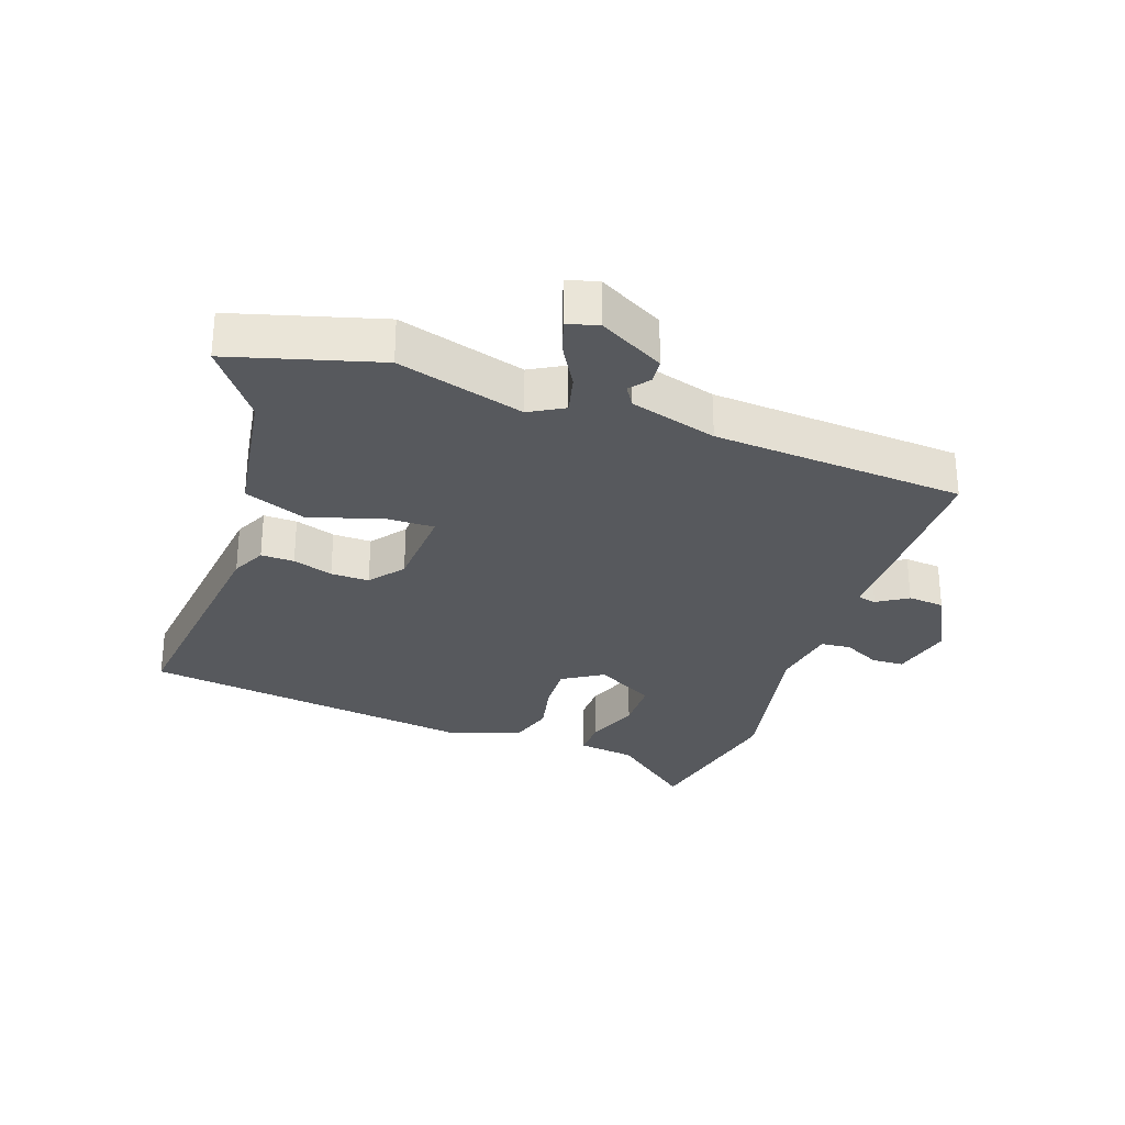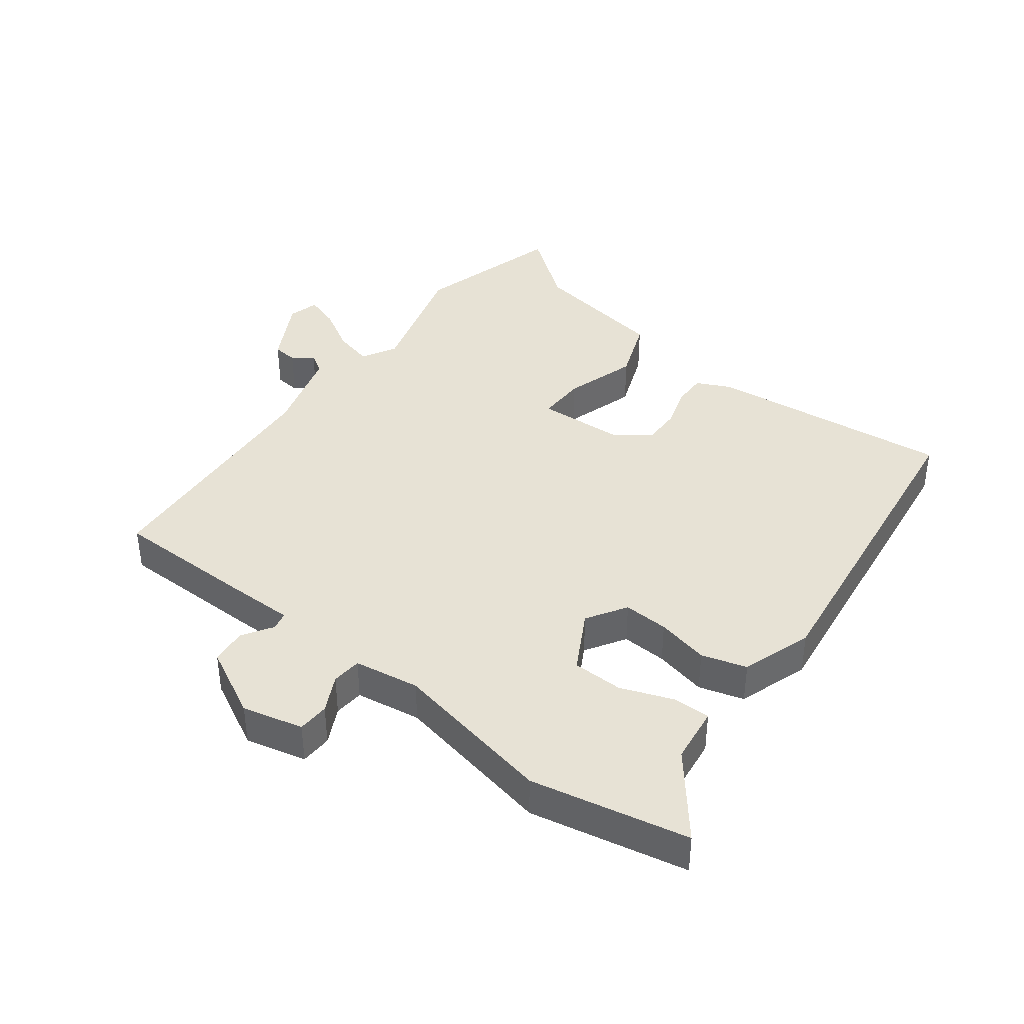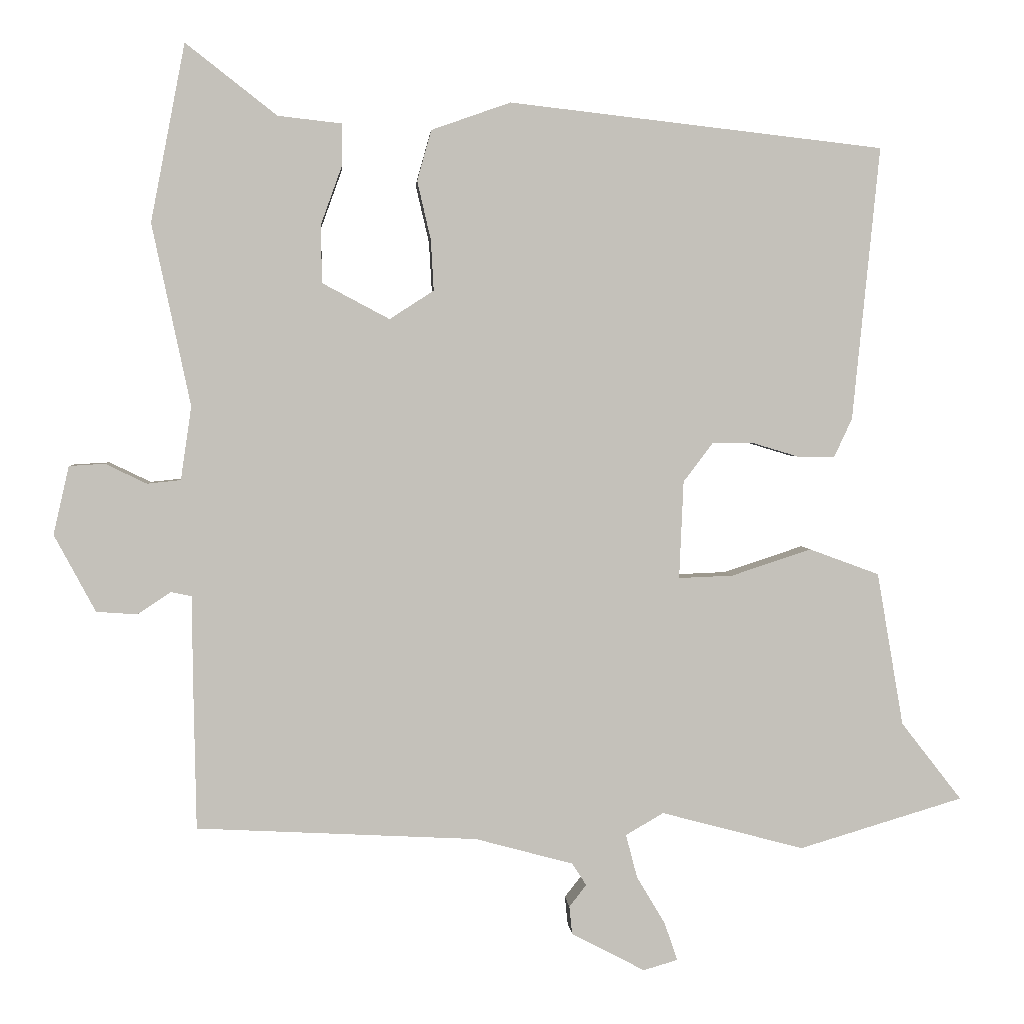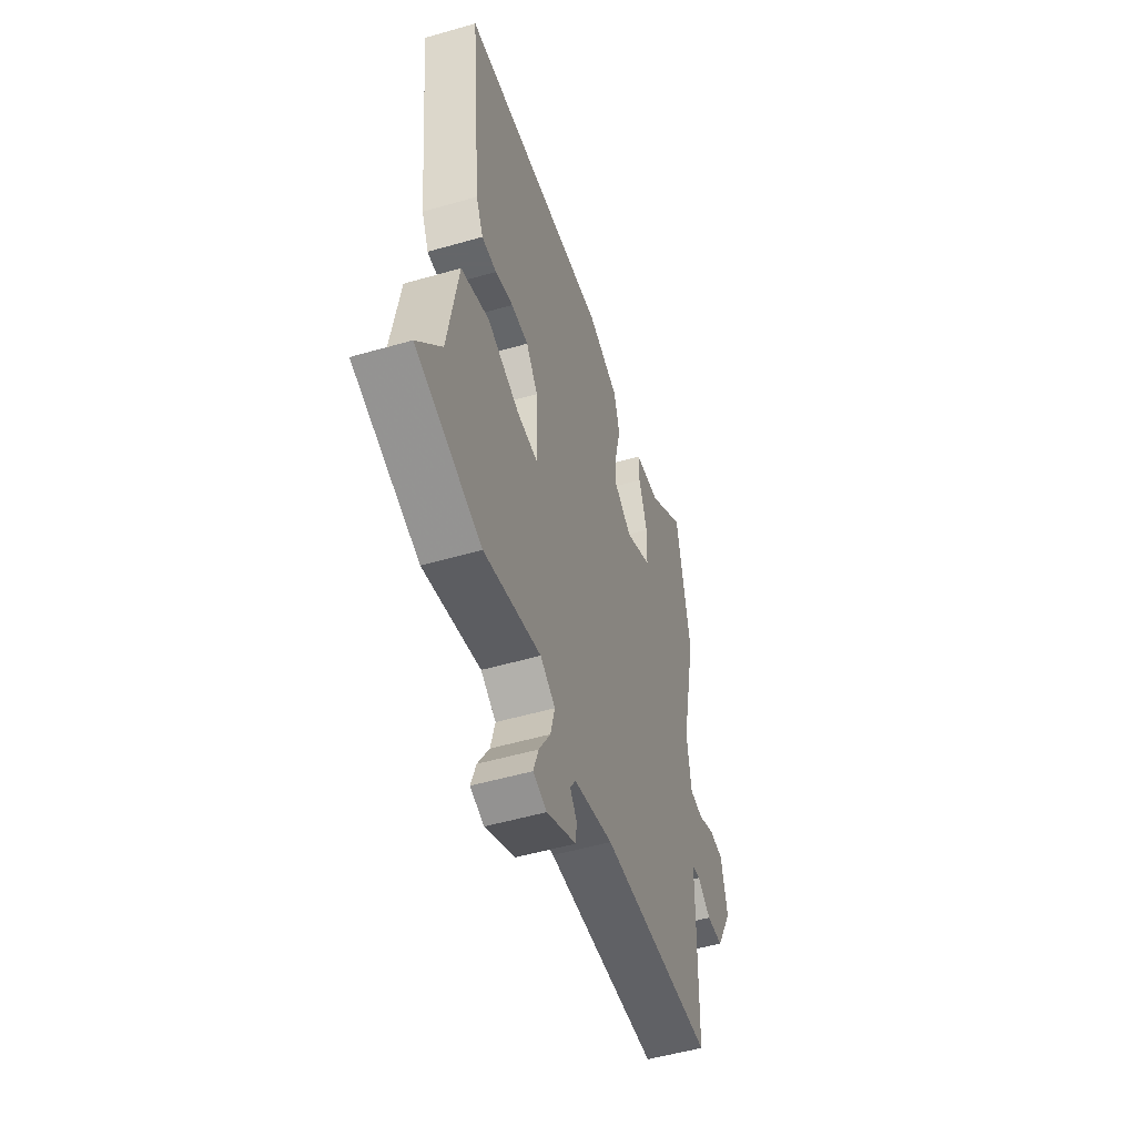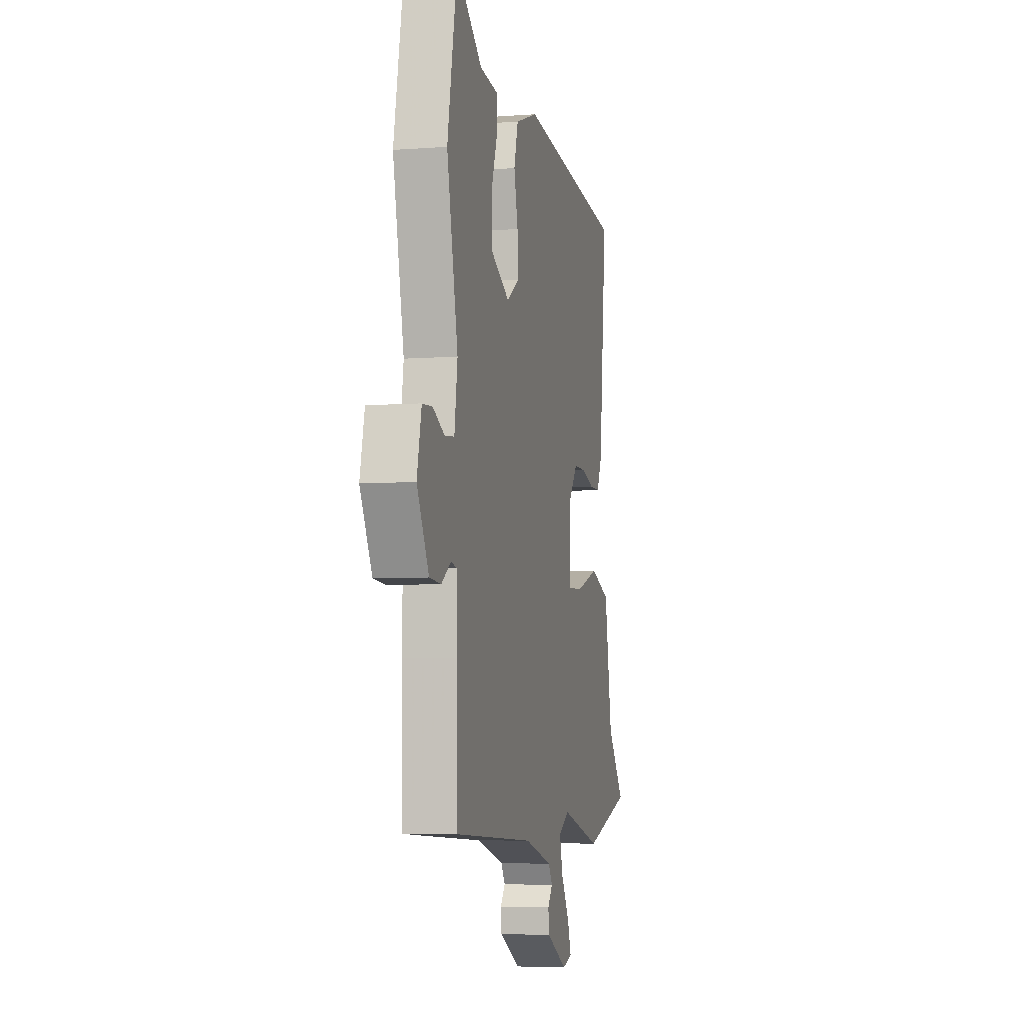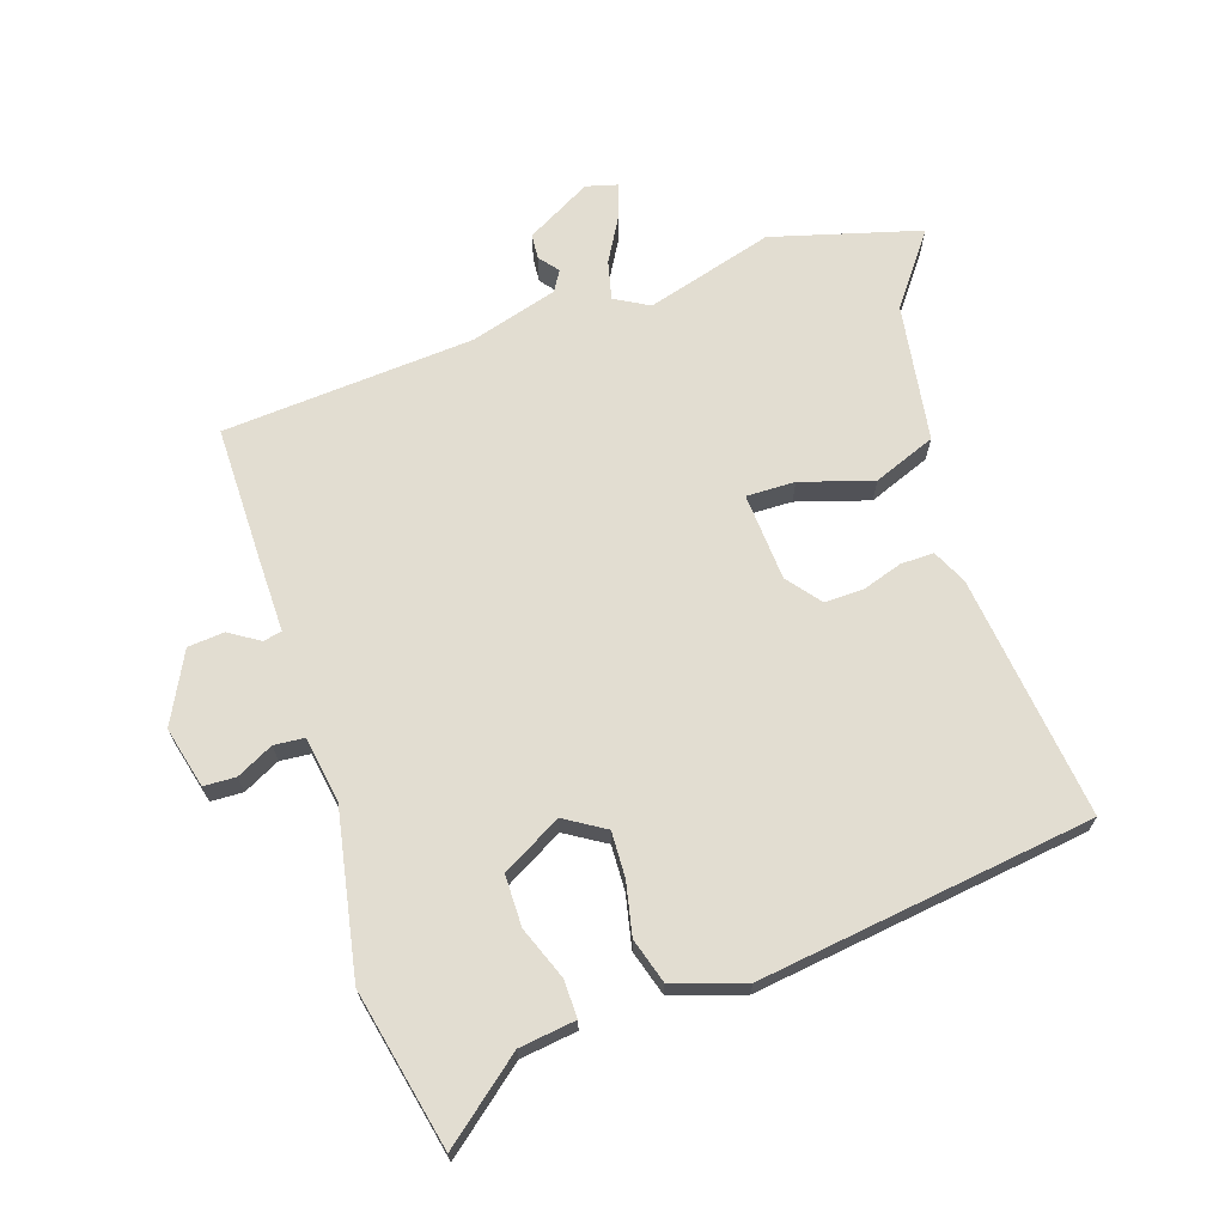
<metadata>
{"format":"obj","ext":"obj","renderer":"f3d","projection":"perspective","resolution":1024,"background":"white","views":[{"elev":-29.6,"azim":159.8,"up":"+Y"},{"elev":40.2,"azim":-53.5,"up":"+Y"},{"elev":2.8,"azim":-4.0,"up":"+Z"},{"elev":-51.7,"azim":107.4,"up":"+Z"},{"elev":-5.7,"azim":-76.9,"up":"+Z"},{"elev":68.4,"azim":-19.4,"up":"+Y"}]}
</metadata>
<code>
v -0.528 0.07 0.355
v -0.48 0.07 0.604
v -0.352 0.07 0.504
v -0.263 0.07 0.494
v -0.263 0.07 0.435
v -0.293 0.07 0.352
v -0.291 0.07 0.272
v -0.197 0.07 0.222
v -0.135 0.07 0.262
v -0.139 0.07 0.333
v -0.158 0.07 0.415
v -0.138 0.07 0.486
v -0.027 0.07 0.525
v 0.498 0.07 0.465
v 0.46 0.07 0.082
v 0.435 0.07 0.028
v 0.383 0.07 0.028
v 0.32 0.07 0.047
v 0.26 0.07 0.047
v 0.219 0.07 -0.007
v 0.213 0.07 -0.144
v 0.289 0.07 -0.141
v 0.401 0.07 -0.104
v 0.499 0.07 -0.14
v 0.536 0.07 -0.355
v 0.621 0.07 -0.464
v 0.391 0.07 -0.533
v 0.191 0.07 -0.48
v 0.138 0.07 -0.511
v 0.154 0.07 -0.572
v 0.194 0.07 -0.639
v 0.212 0.07 -0.692
v 0.164 0.07 -0.706
v 0.061 0.07 -0.652
v 0.057 0.07 -0.613
v 0.081 0.07 -0.582
v 0.061 0.07 -0.551
v -0.076 0.07 -0.514
v -0.47 0.07 -0.494
v -0.474 0.07 -0.277
v -0.475 0.07 -0.166
v -0.504 0.07 -0.16
v -0.551 0.07 -0.191
v -0.608 0.07 -0.187
v -0.666 0.07 -0.079
v -0.644 0.07 0.017
v -0.594 0.07 0.02
v -0.536 0.07 -0.008
v -0.489 0.07 -0.003
v -0.474 0.07 0.1
v -0.528 0 0.355
v -0.48 0 0.604
v -0.352 0 0.504
v -0.263 0 0.494
v -0.263 0 0.435
v -0.293 0 0.352
v -0.291 0 0.272
v -0.197 0 0.222
v -0.135 0 0.262
v -0.139 0 0.333
v -0.158 0 0.415
v -0.138 0 0.486
v -0.027 0 0.525
v 0.498 0 0.465
v 0.46 0 0.082
v 0.435 0 0.028
v 0.383 0 0.028
v 0.32 0 0.047
v 0.26 0 0.047
v 0.219 0 -0.007
v 0.213 0 -0.144
v 0.289 0 -0.141
v 0.401 0 -0.104
v 0.499 0 -0.14
v 0.536 0 -0.355
v 0.621 0 -0.464
v 0.391 0 -0.533
v 0.191 0 -0.48
v 0.138 0 -0.511
v 0.154 0 -0.572
v 0.194 0 -0.639
v 0.212 0 -0.692
v 0.164 0 -0.706
v 0.061 0 -0.652
v 0.057 0 -0.613
v 0.081 0 -0.582
v 0.061 0 -0.551
v -0.076 0 -0.514
v -0.47 0 -0.494
v -0.474 0 -0.277
v -0.475 0 -0.166
v -0.504 0 -0.16
v -0.551 0 -0.191
v -0.608 0 -0.187
v -0.666 0 -0.079
v -0.644 0 0.017
v -0.594 0 0.02
v -0.536 0 -0.008
v -0.489 0 -0.003
v -0.474 0 0.1
f 45 46 47 48
f 45 48 49
f 42 43 44 45
f 41 42 45 49
f 38 39 40 41
f 37 38 41 49
f 33 34 35 36
f 33 36 37
f 30 31 32 33
f 29 30 33 37
f 28 29 37 49
f 25 26 27 28
f 22 23 24 25
f 21 22 25 28
f 20 21 28 49
f 15 16 17 18
f 15 18 19
f 14 15 19
f 10 11 12 13
f 9 10 13 14
f 8 9 14 19
f 3 4 5 6
f 3 6 7
f 50 1 2 3
f 50 3 7
f 49 50 7 8
f 8 19 20 49
f 98 97 96 95
f 99 98 95
f 95 94 93 92
f 99 95 92 91
f 91 90 89 88
f 99 91 88 87
f 86 85 84 83
f 87 86 83
f 83 82 81 80
f 87 83 80 79
f 99 87 79 78
f 78 77 76 75
f 75 74 73 72
f 78 75 72 71
f 99 78 71 70
f 68 67 66 65
f 69 68 65
f 69 65 64
f 63 62 61 60
f 64 63 60 59
f 69 64 59 58
f 56 55 54 53
f 57 56 53
f 53 52 51 100
f 57 53 100
f 58 57 100 99
f 99 70 69 58
f 1 51 52 2
f 2 52 53 3
f 3 53 54 4
f 4 54 55 5
f 5 55 56 6
f 6 56 57 7
f 7 57 58 8
f 8 58 59 9
f 9 59 60 10
f 10 60 61 11
f 11 61 62 12
f 12 62 63 13
f 13 63 64 14
f 14 64 65 15
f 15 65 66 16
f 16 66 67 17
f 17 67 68 18
f 18 68 69 19
f 19 69 70 20
f 20 70 71 21
f 21 71 72 22
f 22 72 73 23
f 23 73 74 24
f 24 74 75 25
f 25 75 76 26
f 26 76 77 27
f 27 77 78 28
f 28 78 79 29
f 29 79 80 30
f 30 80 81 31
f 31 81 82 32
f 32 82 83 33
f 33 83 84 34
f 34 84 85 35
f 35 85 86 36
f 36 86 87 37
f 37 87 88 38
f 38 88 89 39
f 39 89 90 40
f 40 90 91 41
f 41 91 92 42
f 42 92 93 43
f 43 93 94 44
f 44 94 95 45
f 45 95 96 46
f 46 96 97 47
f 47 97 98 48
f 48 98 99 49
f 49 99 100 50
f 50 100 51 1

</code>
